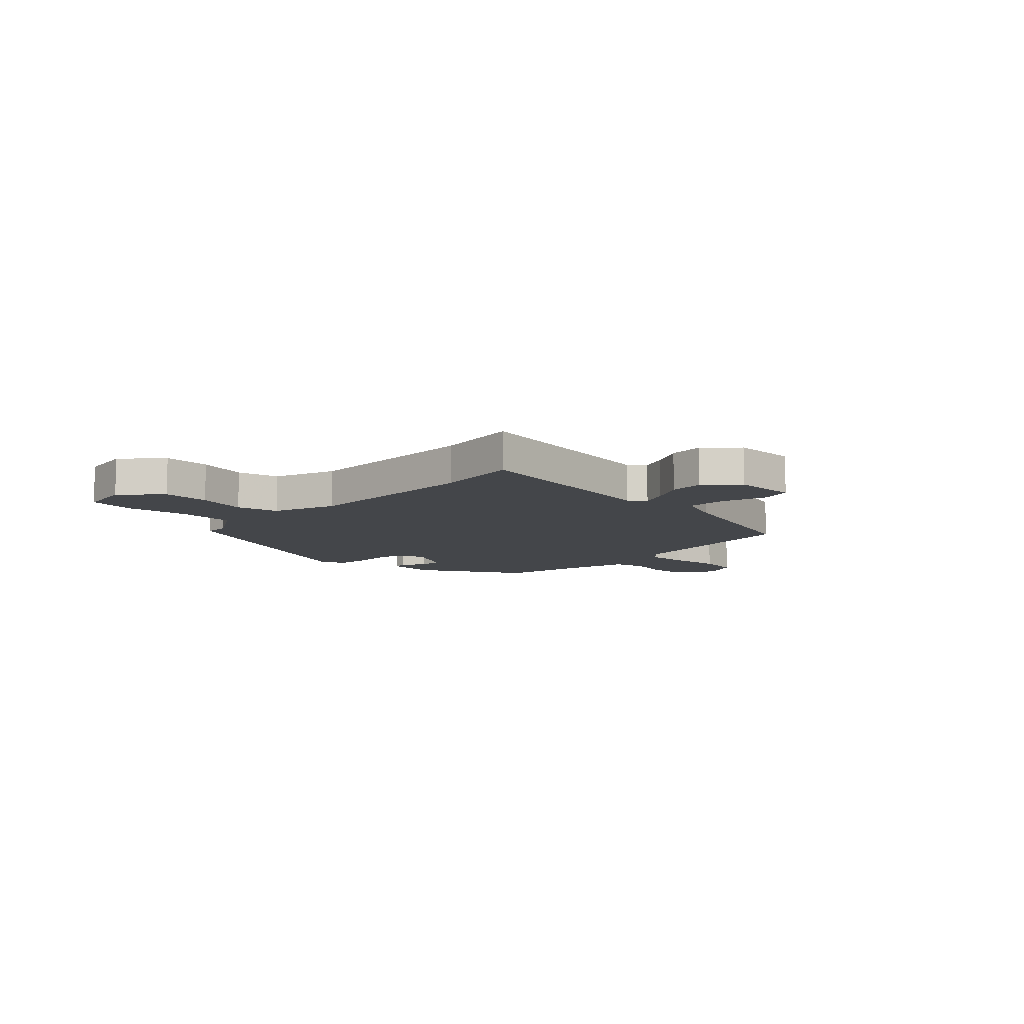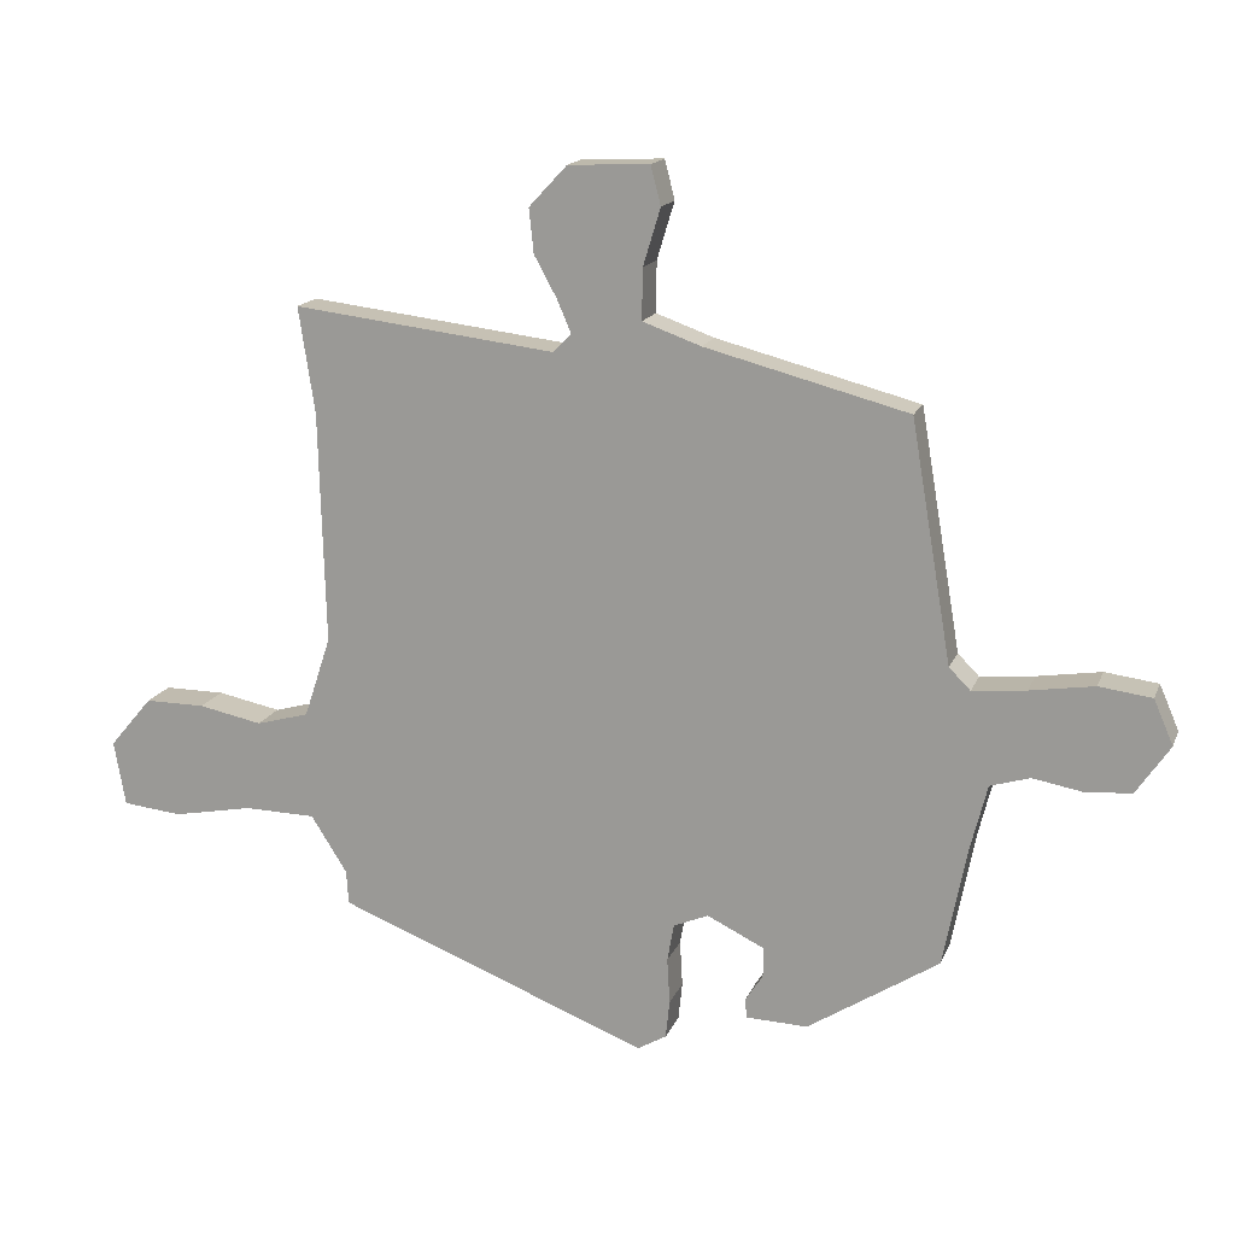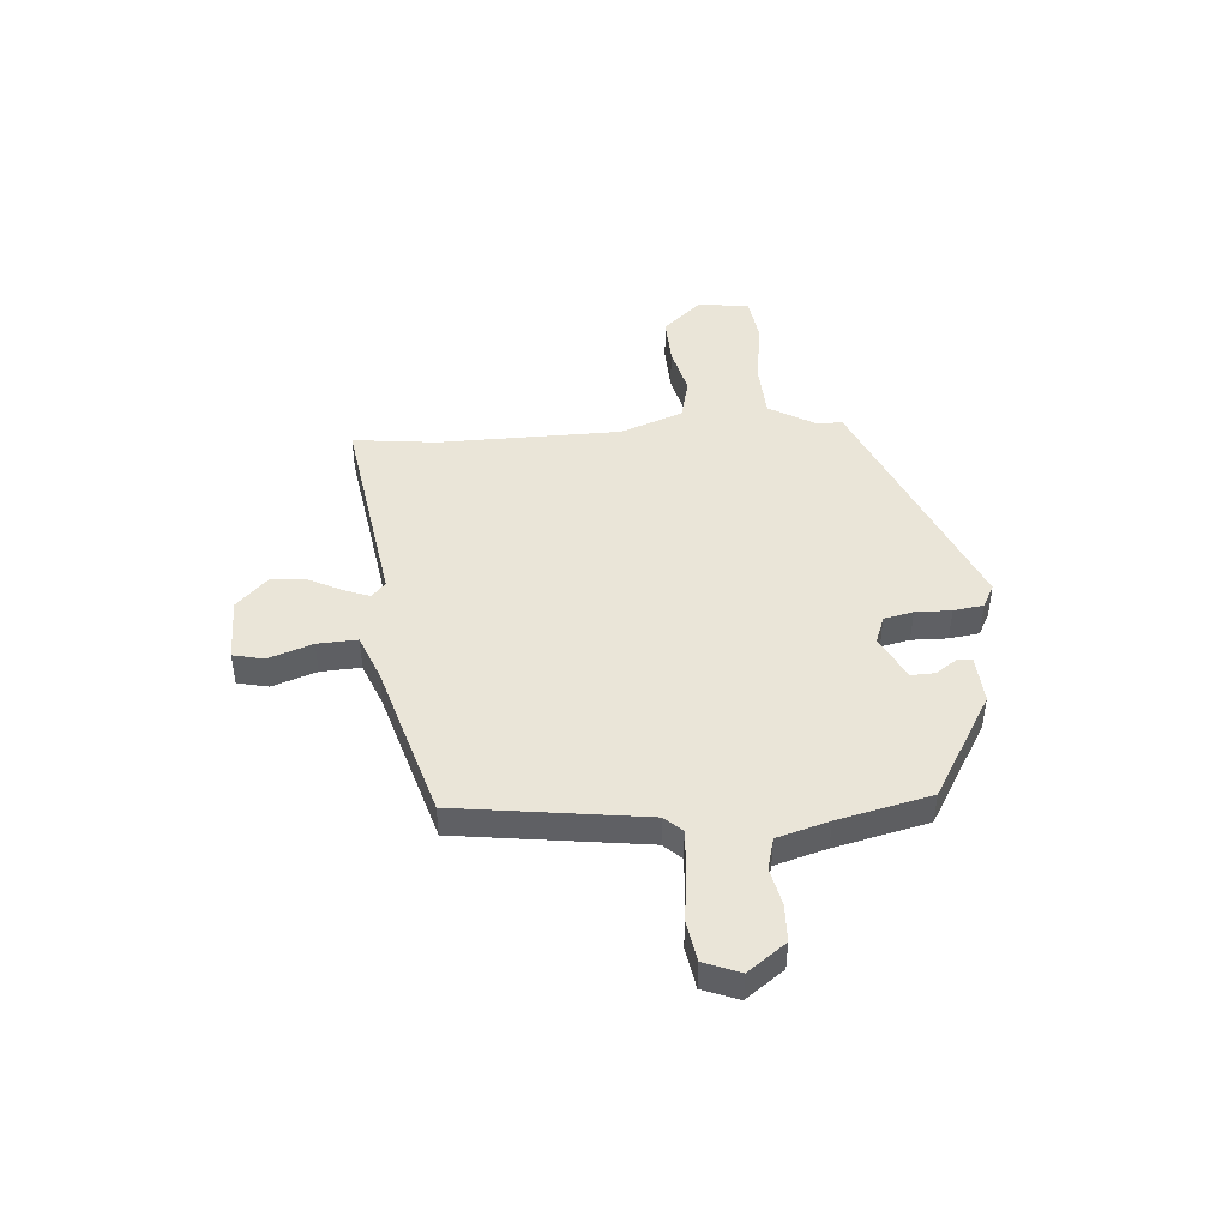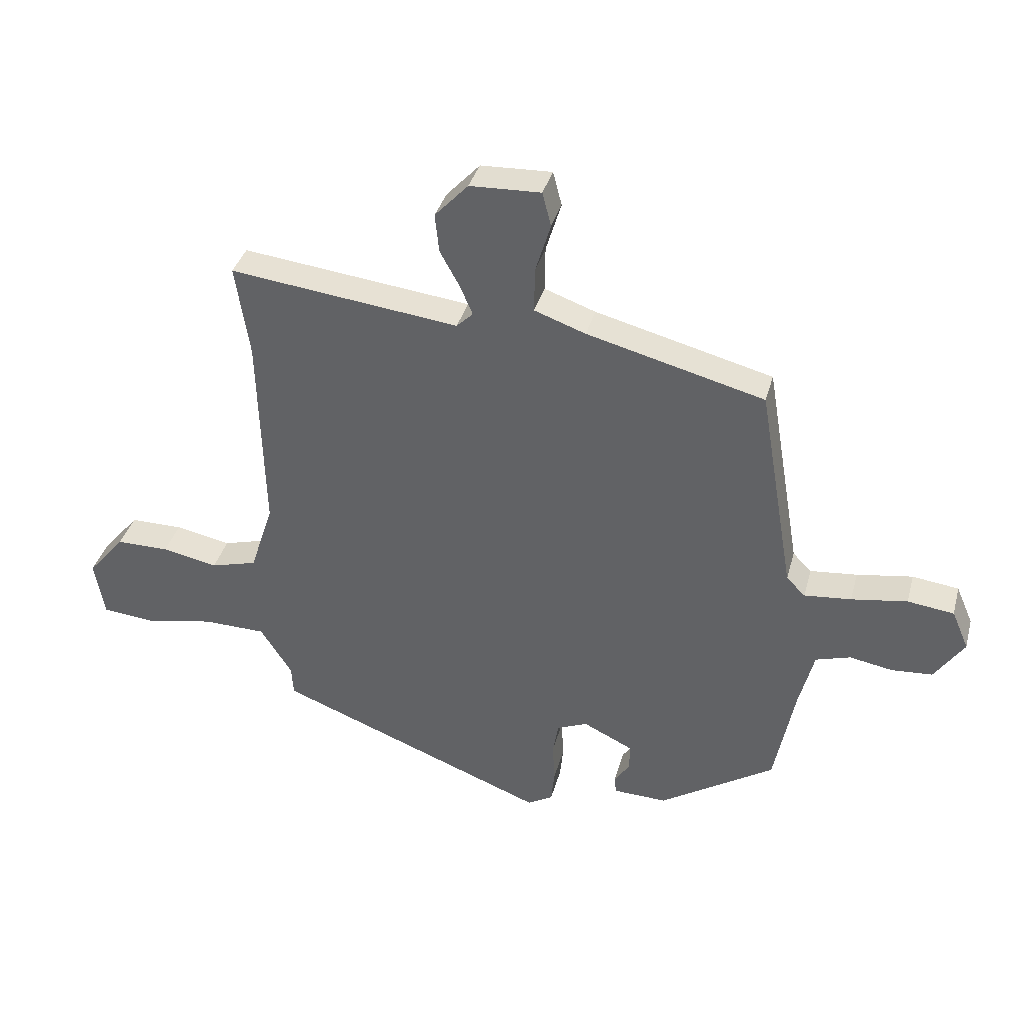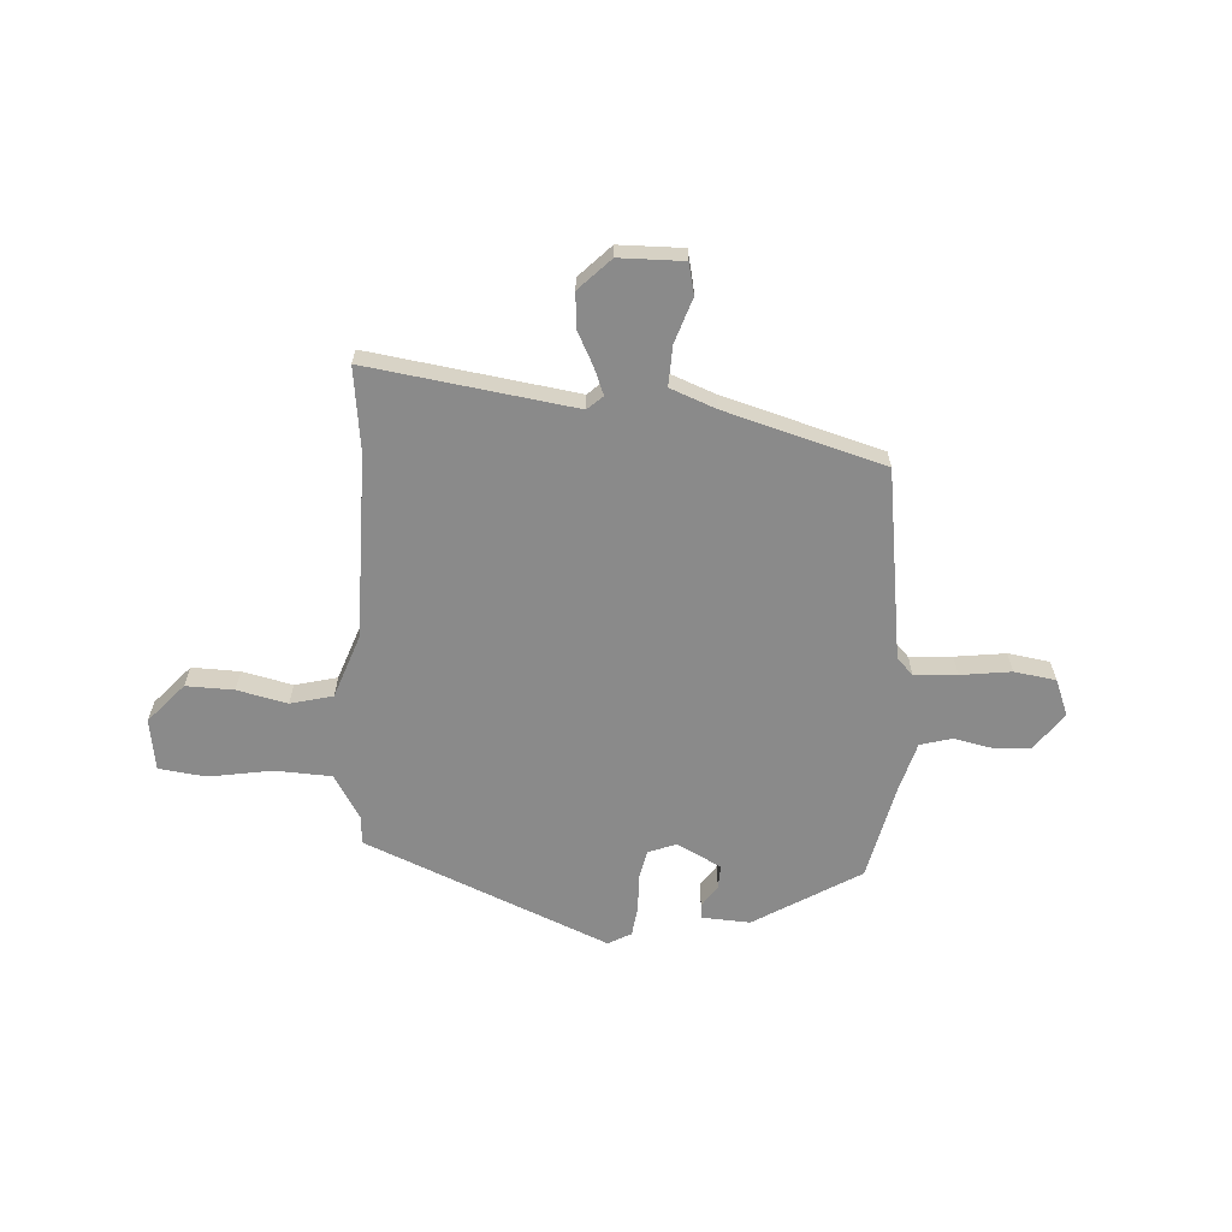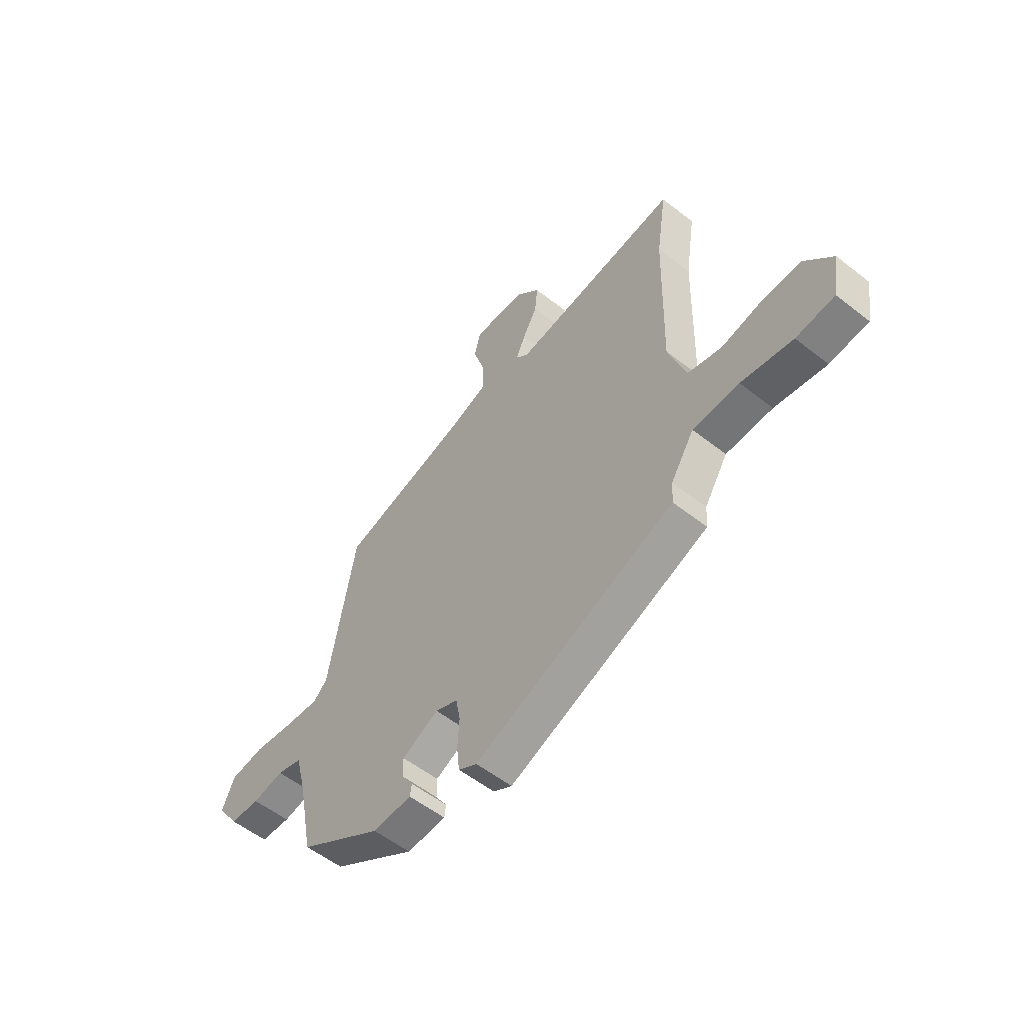
<metadata>
{"format":"obj","ext":"obj","renderer":"f3d","projection":"perspective","resolution":1024,"background":"white","views":[{"elev":-9.7,"azim":-45.8,"up":"+Y"},{"elev":16.1,"azim":17.1,"up":"+Z"},{"elev":45.4,"azim":83.5,"up":"+Y"},{"elev":36.9,"azim":14.8,"up":"+Z"},{"elev":-63.5,"azim":-5.1,"up":"+Y"},{"elev":-55.6,"azim":-129.5,"up":"+Z"}]}
</metadata>
<code>
v 0.465 0.07 -0.337
v 0.269 0.07 -0.463
v 0.178 0.07 -0.46
v 0.174 0.07 -0.433
v 0.201 0.07 -0.391
v 0.201 0.07 -0.346
v 0.116 0.07 -0.305
v 0.064 0.07 -0.327
v 0.054 0.07 -0.383
v 0.058 0.07 -0.451
v 0.052 0.07 -0.508
v 0.009 0.07 -0.533
v -0.457 0.07 -0.352
v -0.46 0.07 -0.302
v -0.514 0.07 -0.217
v -0.621 0.07 -0.215
v -0.74 0.07 -0.238
v -0.829 0.07 -0.229
v -0.846 0.07 -0.132
v -0.782 0.07 -0.056
v -0.692 0.07 -0.056
v -0.597 0.07 -0.075
v -0.518 0.07 -0.053
v -0.478 0.07 0.068
v -0.487 0.07 0.414
v -0.511 0.07 0.572
v -0.12 0.07 0.526
v -0.092 0.07 0.553
v -0.113 0.07 0.602
v -0.147 0.07 0.664
v -0.154 0.07 0.73
v -0.097 0.07 0.791
v 0.024 0.07 0.796
v 0.039 0.07 0.738
v 0.013 0.07 0.653
v 0.012 0.07 0.577
v 0.099 0.07 0.546
v 0.401 0.07 0.468
v 0.462 0.07 0.111
v 0.494 0.07 0.079
v 0.574 0.07 0.087
v 0.669 0.07 0.102
v 0.748 0.07 0.092
v 0.777 0.07 0.025
v 0.727 0.07 -0.049
v 0.657 0.07 -0.054
v 0.584 0.07 -0.041
v 0.525 0.07 -0.059
v 0.5 0.07 -0.158
v 0.465 0 -0.337
v 0.269 0 -0.463
v 0.178 0 -0.46
v 0.174 0 -0.433
v 0.201 0 -0.391
v 0.201 0 -0.346
v 0.116 0 -0.305
v 0.064 0 -0.327
v 0.054 0 -0.383
v 0.058 0 -0.451
v 0.052 0 -0.508
v 0.009 0 -0.533
v -0.457 0 -0.352
v -0.46 0 -0.302
v -0.514 0 -0.217
v -0.621 0 -0.215
v -0.74 0 -0.238
v -0.829 0 -0.229
v -0.846 0 -0.132
v -0.782 0 -0.056
v -0.692 0 -0.056
v -0.597 0 -0.075
v -0.518 0 -0.053
v -0.478 0 0.068
v -0.487 0 0.414
v -0.511 0 0.572
v -0.12 0 0.526
v -0.092 0 0.553
v -0.113 0 0.602
v -0.147 0 0.664
v -0.154 0 0.73
v -0.097 0 0.791
v 0.024 0 0.796
v 0.039 0 0.738
v 0.013 0 0.653
v 0.012 0 0.577
v 0.099 0 0.546
v 0.401 0 0.468
v 0.462 0 0.111
v 0.494 0 0.079
v 0.574 0 0.087
v 0.669 0 0.102
v 0.748 0 0.092
v 0.777 0 0.025
v 0.727 0 -0.049
v 0.657 0 -0.054
v 0.584 0 -0.041
v 0.525 0 -0.059
v 0.5 0 -0.158
f 44 45 46 47
f 44 47 48
f 41 42 43 44
f 40 41 44 48
f 39 40 48 49
f 37 38 39 49
f 32 33 34 35
f 32 35 36
f 29 30 31 32
f 28 29 32 36
f 27 28 36 37
f 25 26 27
f 24 25 27 37
f 19 20 21 22
f 17 18 19 22
f 16 17 22 23
f 15 16 23
f 14 15 23 24
f 9 10 11 12
f 8 9 12 13
f 7 8 13 14
f 2 3 4 5
f 2 5 6
f 1 2 6
f 49 1 6 7
f 24 37 49
f 7 14 24 49
f 96 95 94 93
f 97 96 93
f 93 92 91 90
f 97 93 90 89
f 98 97 89 88
f 98 88 87 86
f 84 83 82 81
f 85 84 81
f 81 80 79 78
f 85 81 78 77
f 86 85 77 76
f 76 75 74
f 86 76 74 73
f 71 70 69 68
f 71 68 67 66
f 72 71 66 65
f 72 65 64
f 73 72 64 63
f 61 60 59 58
f 62 61 58 57
f 63 62 57 56
f 54 53 52 51
f 55 54 51
f 55 51 50
f 56 55 50 98
f 98 86 73
f 98 73 63 56
f 1 50 51 2
f 2 51 52 3
f 3 52 53 4
f 4 53 54 5
f 5 54 55 6
f 6 55 56 7
f 7 56 57 8
f 8 57 58 9
f 9 58 59 10
f 10 59 60 11
f 11 60 61 12
f 12 61 62 13
f 13 62 63 14
f 14 63 64 15
f 15 64 65 16
f 16 65 66 17
f 17 66 67 18
f 18 67 68 19
f 19 68 69 20
f 20 69 70 21
f 21 70 71 22
f 22 71 72 23
f 23 72 73 24
f 24 73 74 25
f 25 74 75 26
f 26 75 76 27
f 27 76 77 28
f 28 77 78 29
f 29 78 79 30
f 30 79 80 31
f 31 80 81 32
f 32 81 82 33
f 33 82 83 34
f 34 83 84 35
f 35 84 85 36
f 36 85 86 37
f 37 86 87 38
f 38 87 88 39
f 39 88 89 40
f 40 89 90 41
f 41 90 91 42
f 42 91 92 43
f 43 92 93 44
f 44 93 94 45
f 45 94 95 46
f 46 95 96 47
f 47 96 97 48
f 48 97 98 49
f 49 98 50 1

</code>
